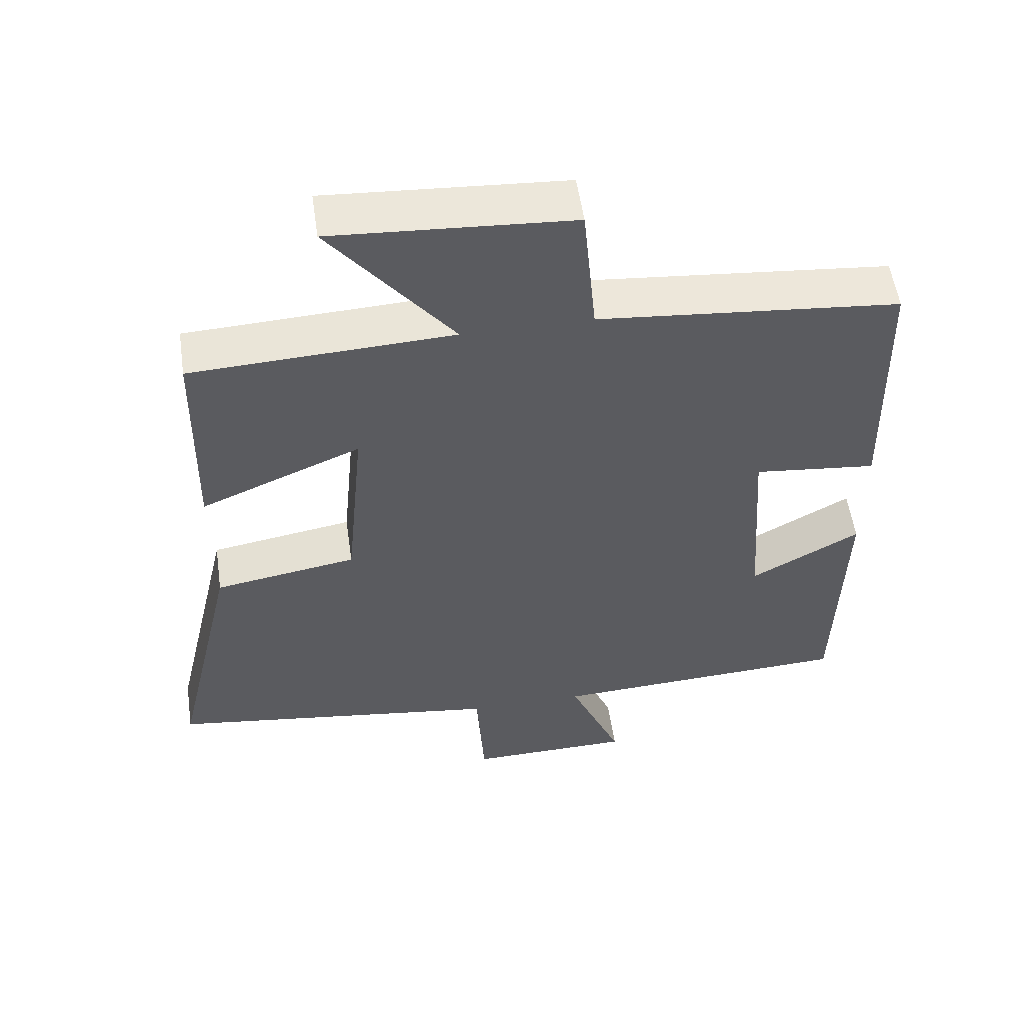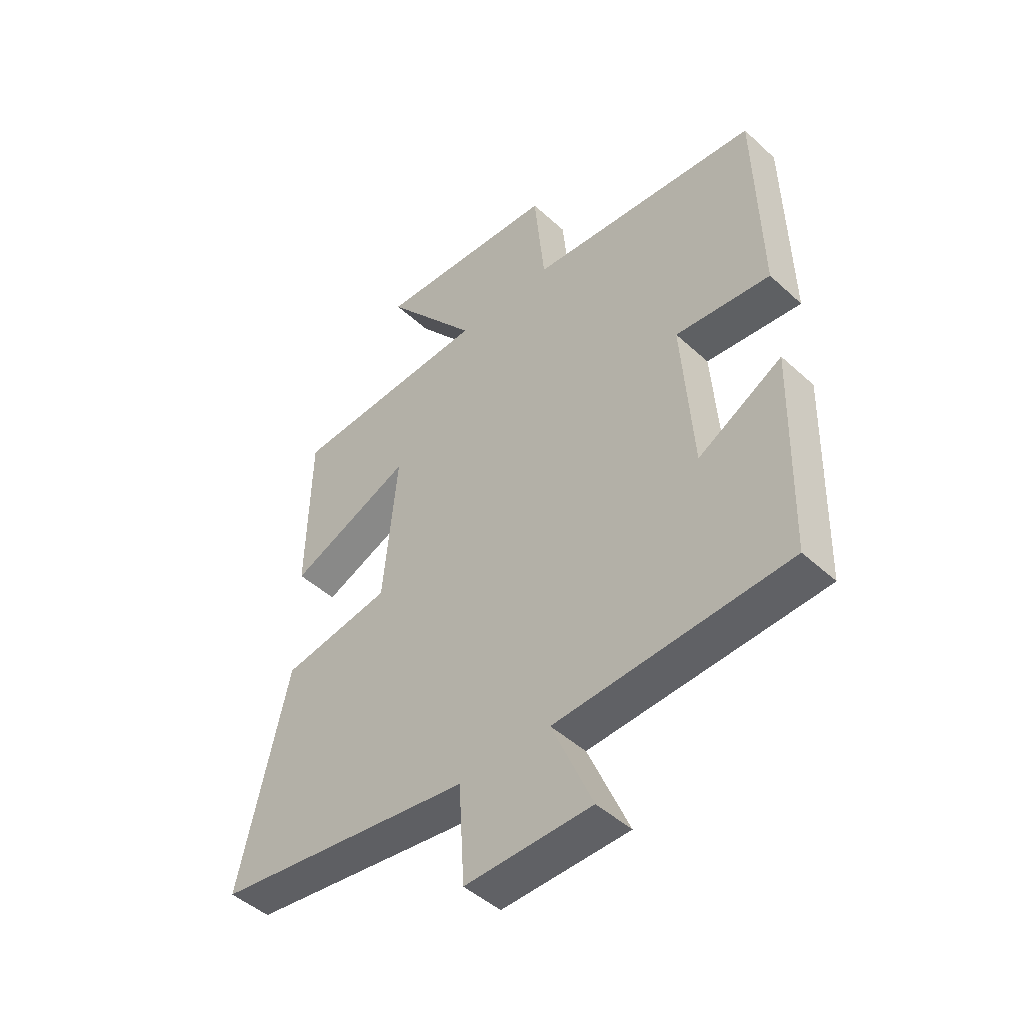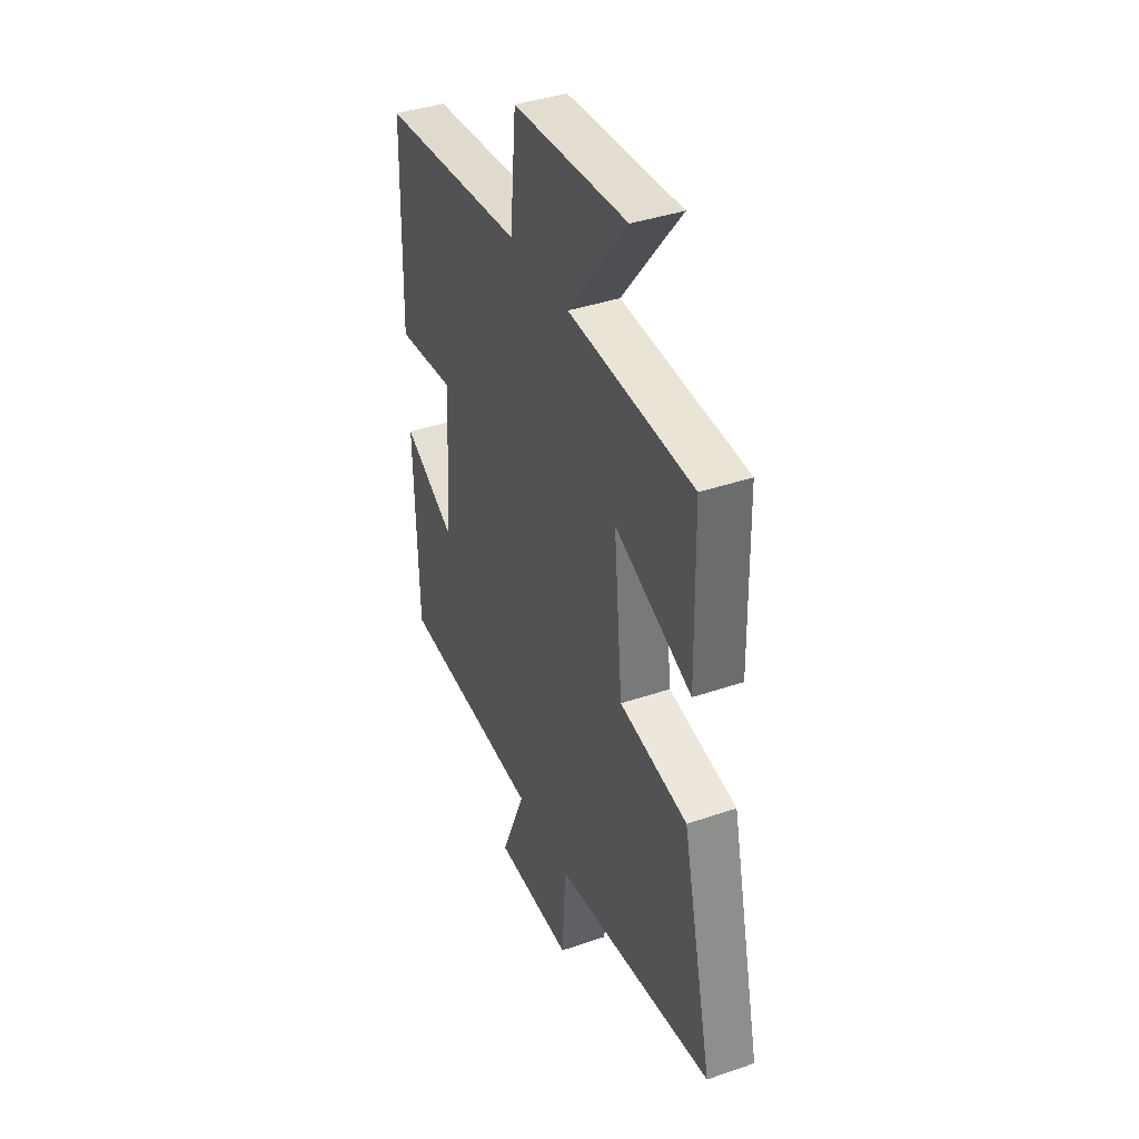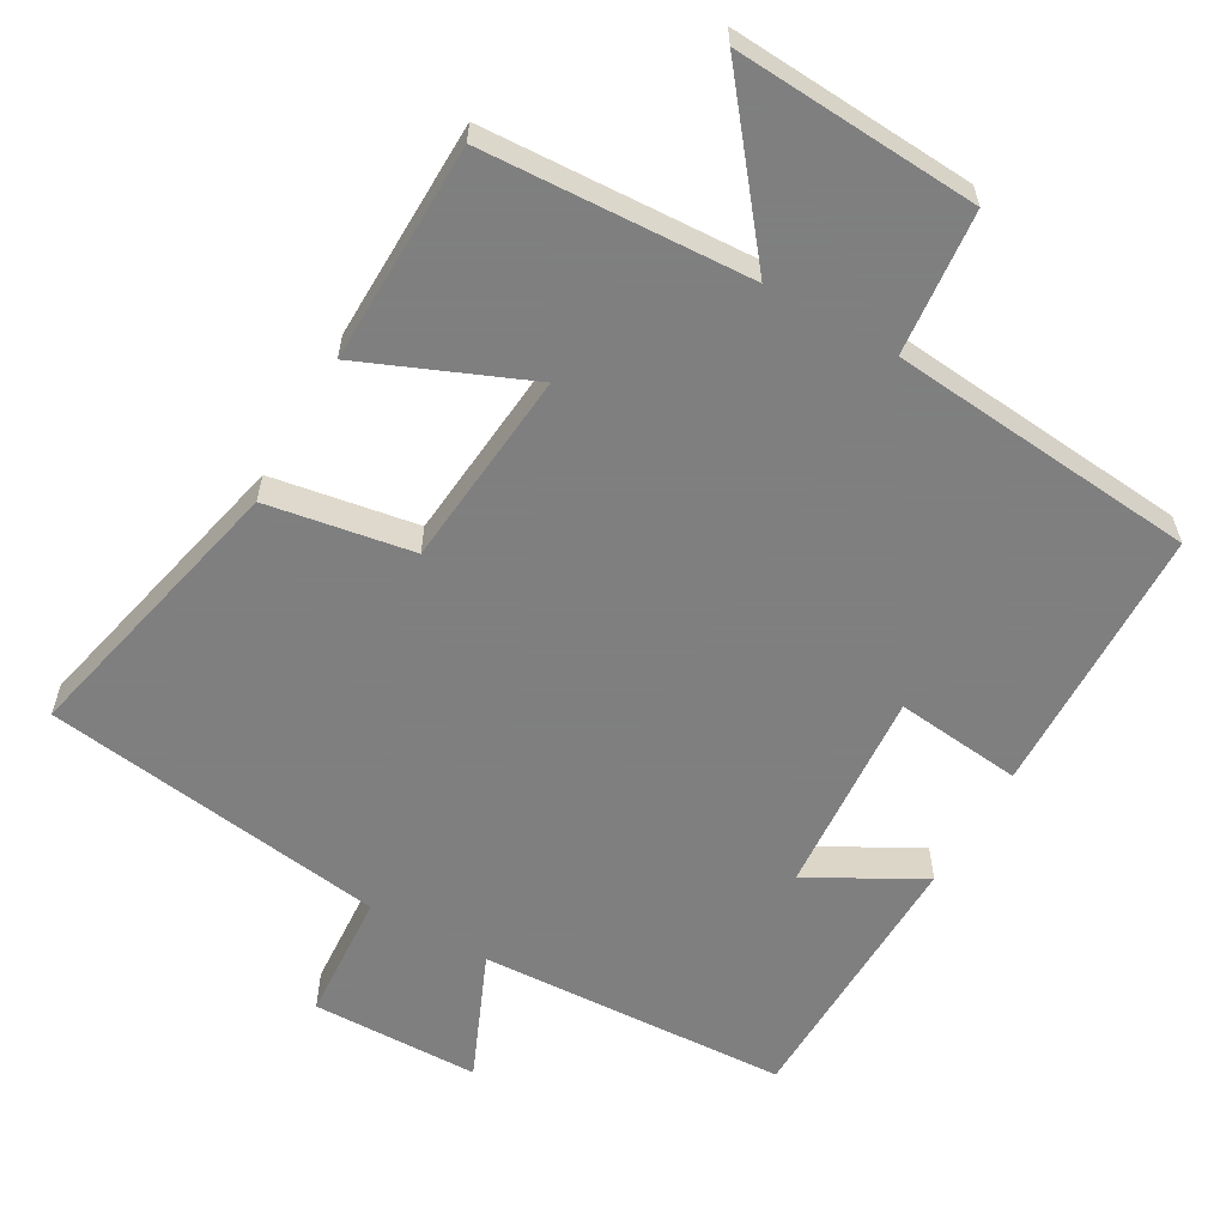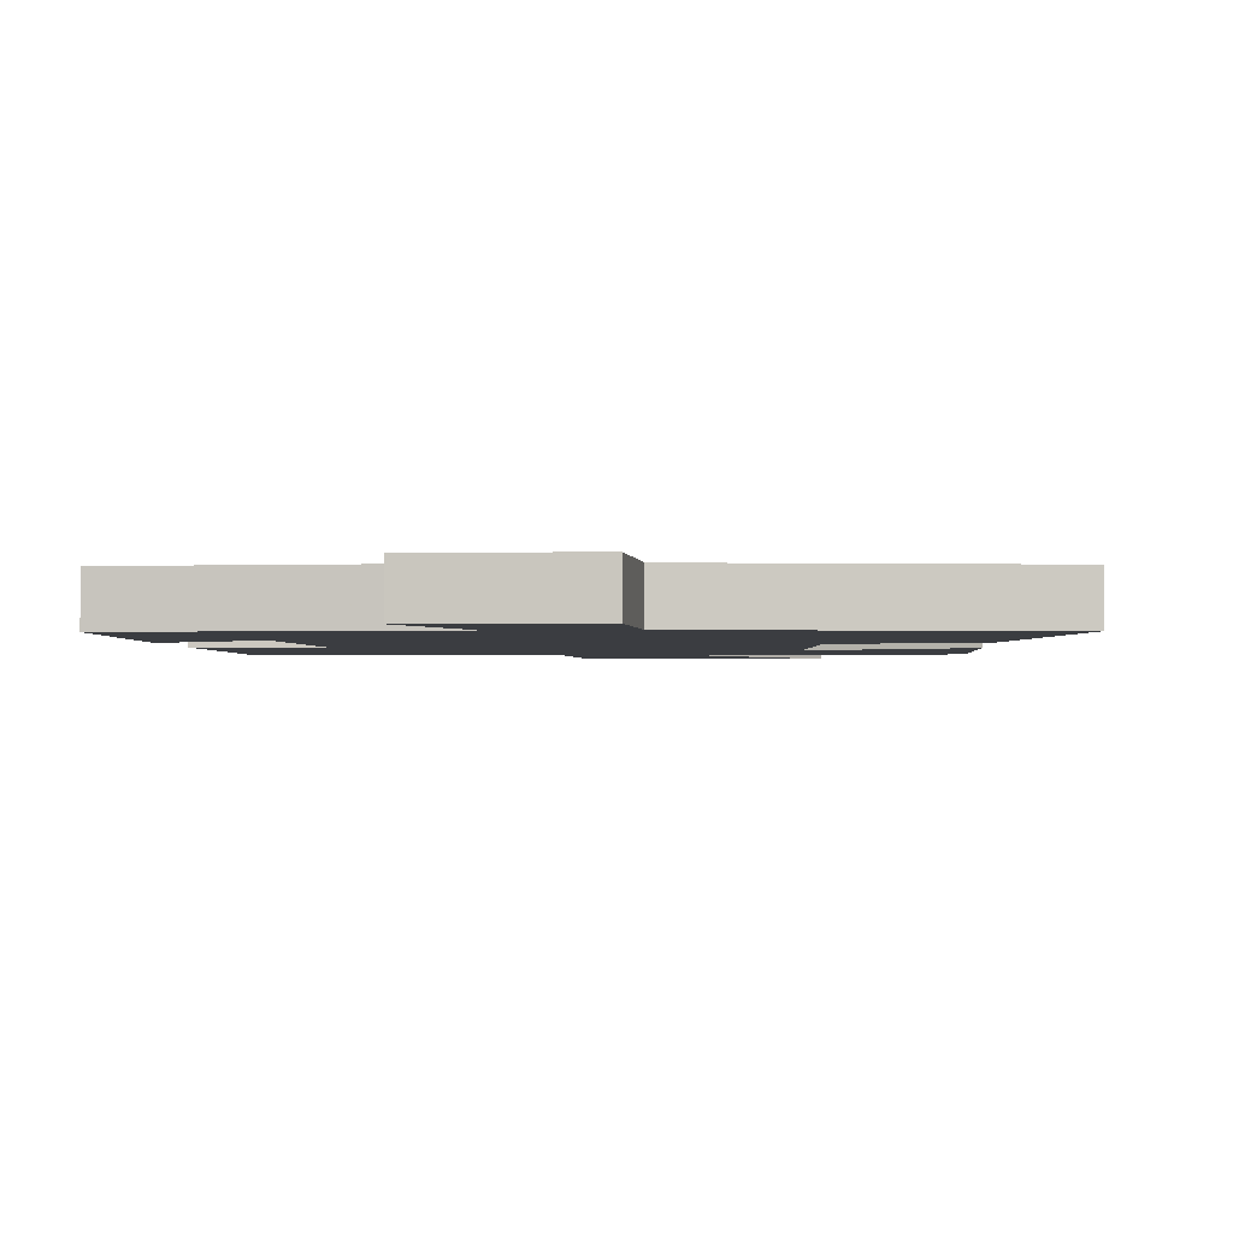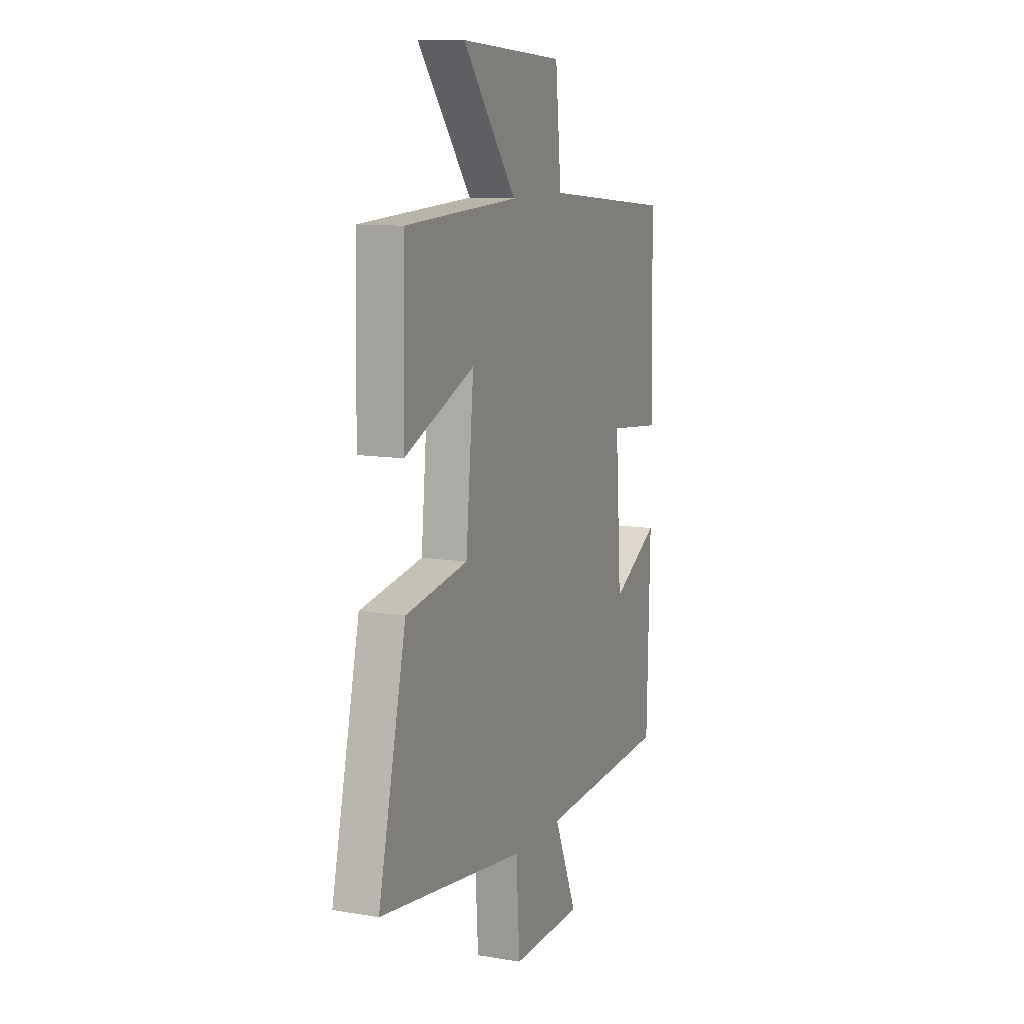
<metadata>
{"format":"obj","ext":"obj","renderer":"f3d","projection":"perspective","resolution":1024,"background":"white","views":[{"elev":54.9,"azim":-8.2,"up":"+Z"},{"elev":-46.9,"azim":44.1,"up":"+Z"},{"elev":39.3,"azim":-113.2,"up":"+Z"},{"elev":-59.9,"azim":-29.6,"up":"+Y"},{"elev":-2.3,"azim":-176.0,"up":"+Y"},{"elev":10.8,"azim":-67.3,"up":"+Z"}]}
</metadata>
<code>
v 0.49 0.07 -0.478
v 0.059 0.07 -0.5
v 0.134 0.07 -0.676
v -0.1 0.07 -0.68
v -0.111 0.07 -0.5
v -0.591 0.07 -0.433
v -0.5 0.07 -0.038
v -0.297 0.07 -0.004
v -0.271 0.07 0.272
v -0.5 0.07 0.176
v -0.494 0.07 0.482
v -0.122 0.07 0.5
v -0.297 0.07 0.722
v 0.043 0.07 0.7
v 0.062 0.07 0.5
v 0.491 0.07 0.46
v 0.5 0.07 0.081
v 0.324 0.07 0.1
v 0.344 0.07 -0.188
v 0.5 0.07 -0.101
v 0.49 0 -0.478
v 0.059 0 -0.5
v 0.134 0 -0.676
v -0.1 0 -0.68
v -0.111 0 -0.5
v -0.591 0 -0.433
v -0.5 0 -0.038
v -0.297 0 -0.004
v -0.271 0 0.272
v -0.5 0 0.176
v -0.494 0 0.482
v -0.122 0 0.5
v -0.297 0 0.722
v 0.043 0 0.7
v 0.062 0 0.5
v 0.491 0 0.46
v 0.5 0 0.081
v 0.324 0 0.1
v 0.344 0 -0.188
v 0.5 0 -0.101
f 19 20 1 2
f 18 19 2
f 15 16 17 18
f 15 18 2
f 12 13 14 15
f 11 12 15
f 10 11 15
f 9 10 15
f 8 9 15 2
f 7 8 2
f 6 7 2
f 5 6 2
f 2 3 4 5
f 22 21 40 39
f 22 39 38
f 38 37 36 35
f 22 38 35
f 35 34 33 32
f 35 32 31
f 35 31 30
f 35 30 29
f 22 35 29 28
f 22 28 27
f 22 27 26
f 22 26 25
f 25 24 23 22
f 1 21 22 2
f 2 22 23 3
f 3 23 24 4
f 4 24 25 5
f 5 25 26 6
f 6 26 27 7
f 7 27 28 8
f 8 28 29 9
f 9 29 30 10
f 10 30 31 11
f 11 31 32 12
f 12 32 33 13
f 13 33 34 14
f 14 34 35 15
f 15 35 36 16
f 16 36 37 17
f 17 37 38 18
f 18 38 39 19
f 19 39 40 20
f 20 40 21 1

</code>
